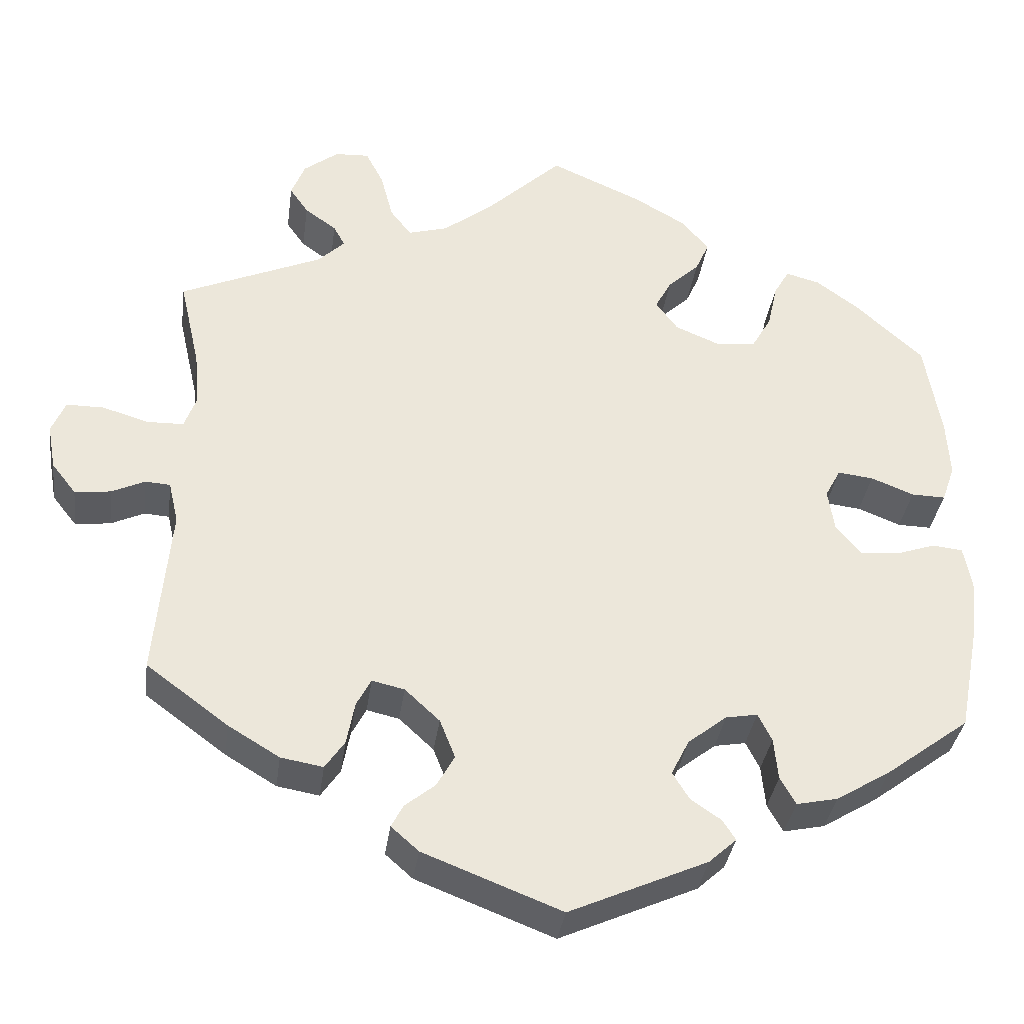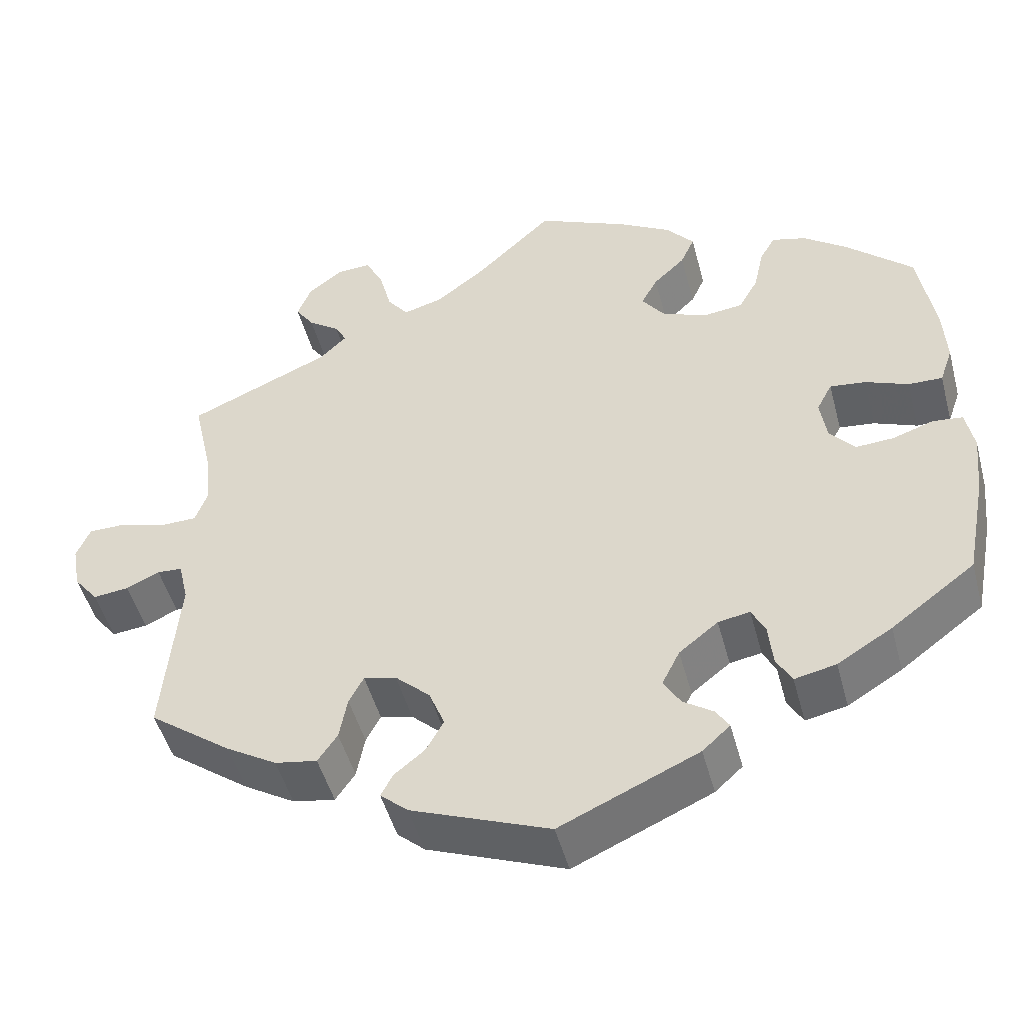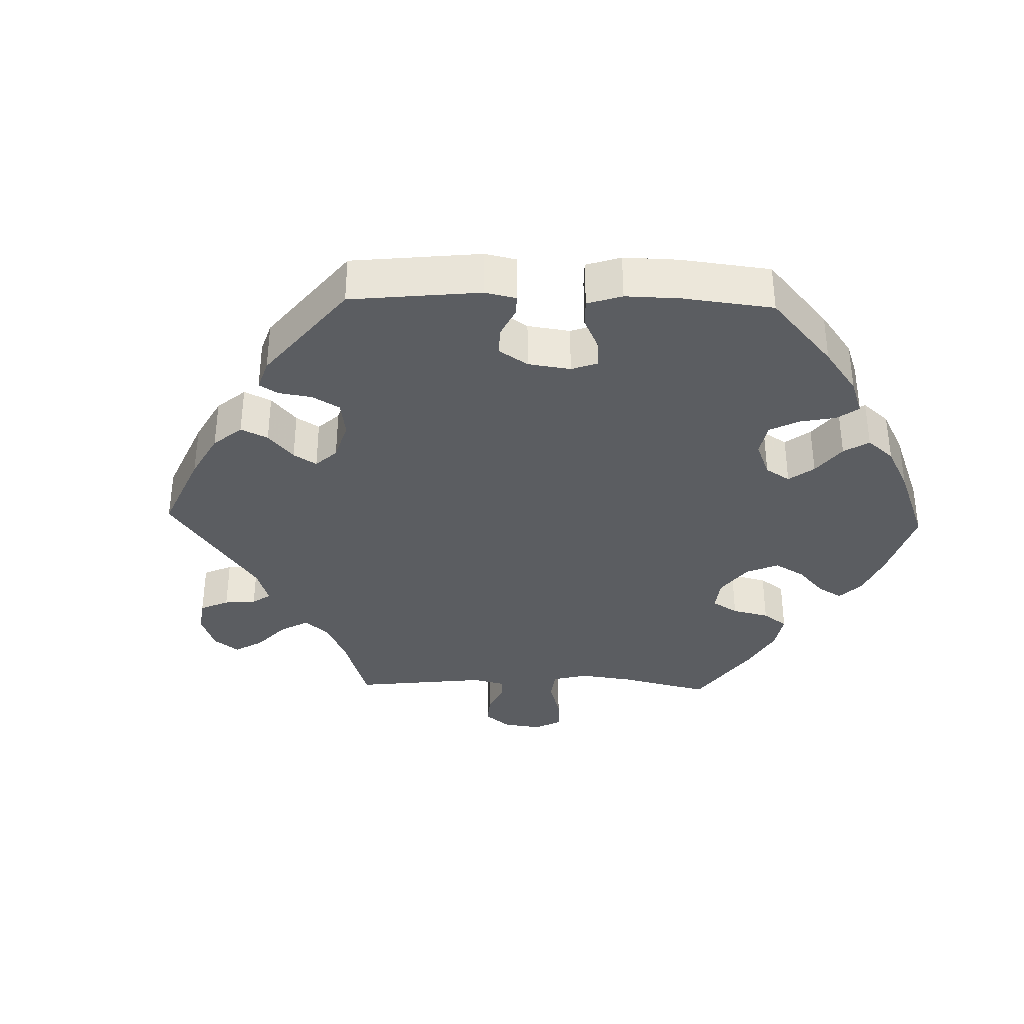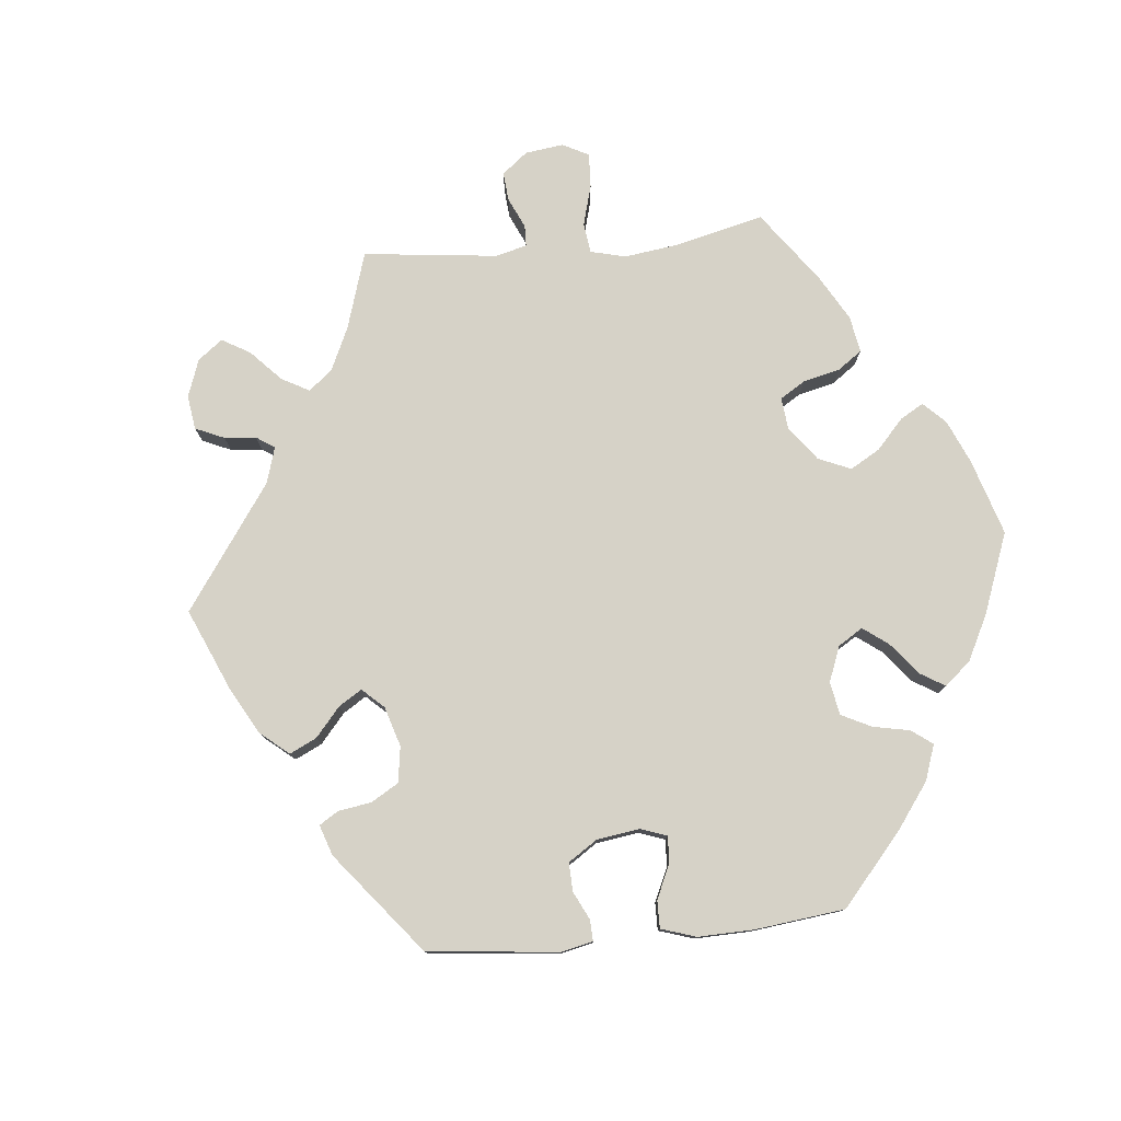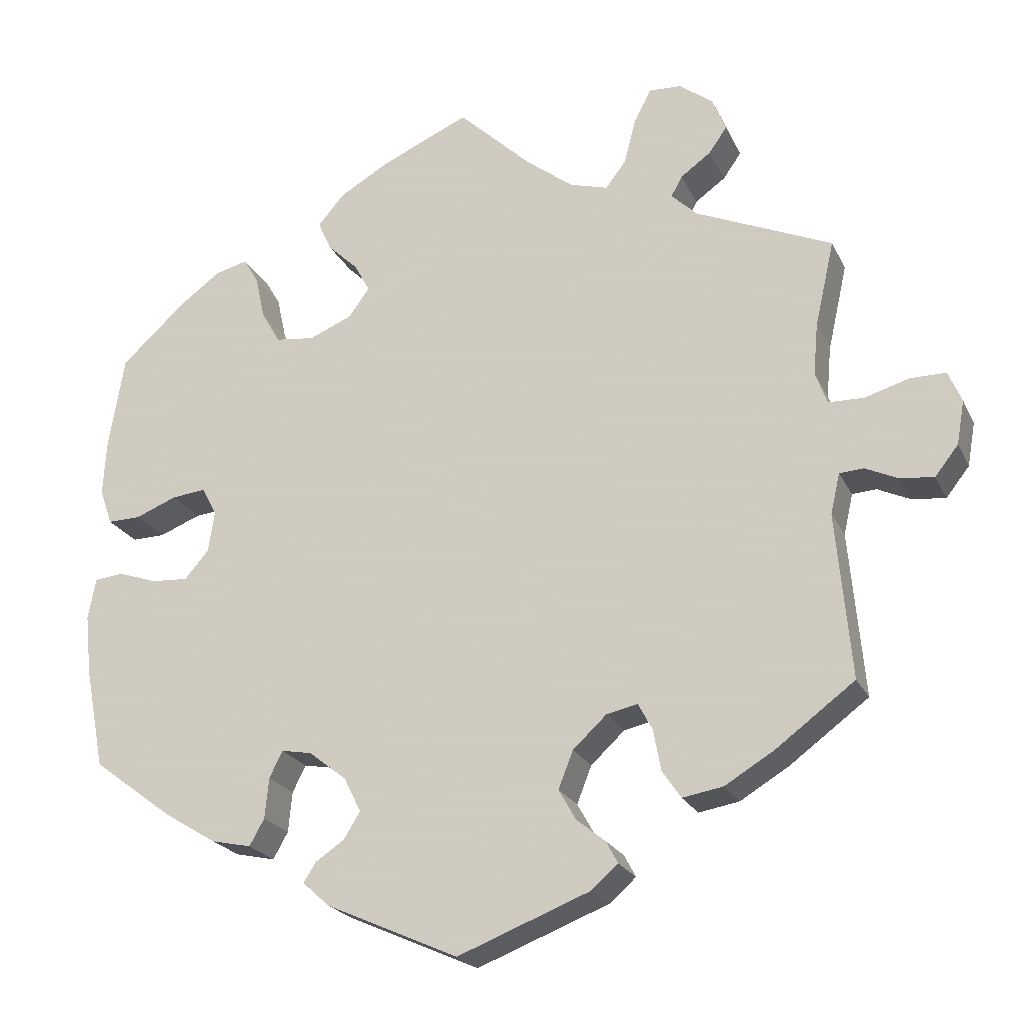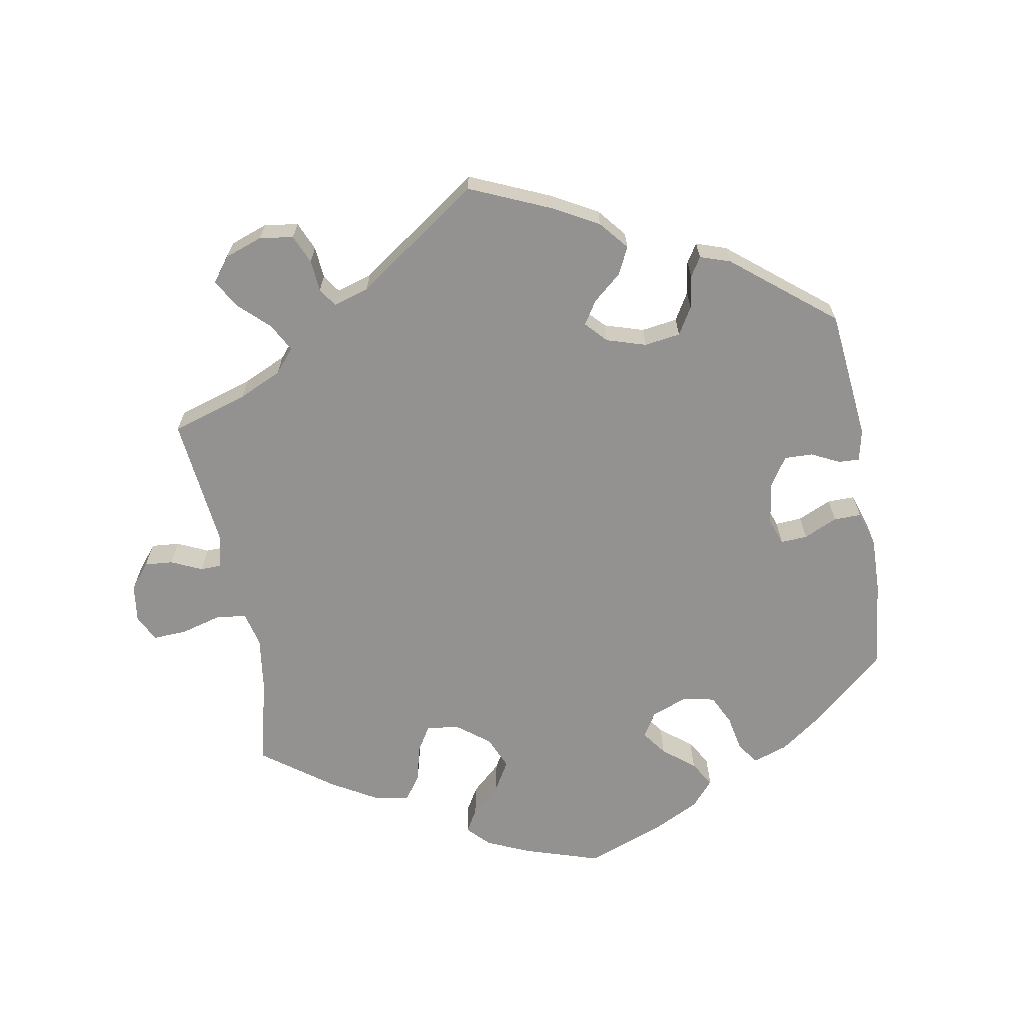
<metadata>
{"format":"obj","ext":"obj","renderer":"f3d","projection":"perspective","resolution":1024,"background":"white","views":[{"elev":-35.1,"azim":172.3,"up":"+Z"},{"elev":-48.3,"azim":-165.2,"up":"+Z"},{"elev":-35.7,"azim":-151.7,"up":"+Y"},{"elev":78.5,"azim":-155.7,"up":"+Y"},{"elev":-22.2,"azim":20.2,"up":"+Z"},{"elev":-66.5,"azim":130.0,"up":"+Y"}]}
</metadata>
<code>
v -0.525 0.07 -0.159
v -0.533 0.07 -0.082
v -0.523 0.07 -0.03
v -0.486 0.07 -0.026
v -0.436 0.07 -0.043
v -0.389 0.07 -0.046
v -0.358 0.07 -0.01
v -0.35 0.07 0.043
v -0.369 0.07 0.079
v -0.413 0.07 0.074
v -0.466 0.07 0.053
v -0.508 0.07 0.052
v -0.524 0.07 0.098
v -0.52 0.07 0.169
v -0.5 0.07 0.289
v -0.417 0.07 0.365
v -0.364 0.07 0.404
v -0.322 0.07 0.415
v -0.303 0.07 0.382
v -0.291 0.07 0.327
v -0.267 0.07 0.285
v -0.217 0.07 0.279
v -0.162 0.07 0.302
v -0.135 0.07 0.339
v -0.155 0.07 0.376
v -0.194 0.07 0.413
v -0.211 0.07 0.451
v -0.177 0.07 0.491
v -0.113 0.07 0.528
v 0 0.07 0.578
v 0.094 0.07 0.489
v 0.155 0.07 0.442
v 0.204 0.07 0.428
v 0.23 0.07 0.462
v 0.245 0.07 0.52
v 0.267 0.07 0.563
v 0.309 0.07 0.561
v 0.352 0.07 0.528
v 0.369 0.07 0.485
v 0.346 0.07 0.452
v 0.307 0.07 0.424
v 0.293 0.07 0.398
v 0.326 0.07 0.366
v 0.501 0.07 0.29
v 0.476 0.07 0.179
v 0.47 0.07 0.113
v 0.485 0.07 0.072
v 0.53 0.07 0.071
v 0.587 0.07 0.088
v 0.633 0.07 0.088
v 0.65 0.07 0.048
v 0.64 0.07 -0.008
v 0.61 0.07 -0.046
v 0.566 0.07 -0.041
v 0.525 0.07 -0.022
v 0.494 0.07 -0.024
v 0.482 0.07 -0.076
v 0.501 0.07 -0.288
v 0.4 0.07 -0.363
v 0.337 0.07 -0.401
v 0.285 0.07 -0.41
v 0.261 0.07 -0.375
v 0.251 0.07 -0.322
v 0.233 0.07 -0.288
v 0.193 0.07 -0.297
v 0.15 0.07 -0.337
v 0.131 0.07 -0.385
v 0.153 0.07 -0.424
v 0.19 0.07 -0.454
v 0.205 0.07 -0.482
v 0.171 0.07 -0.512
v 0.001 0.07 -0.578
v -0.169 0.07 -0.502
v -0.203 0.07 -0.471
v -0.187 0.07 -0.446
v -0.15 0.07 -0.421
v -0.129 0.07 -0.387
v -0.151 0.07 -0.343
v -0.199 0.07 -0.305
v -0.238 0.07 -0.298
v -0.255 0.07 -0.332
v -0.26 0.07 -0.384
v -0.279 0.07 -0.418
v -0.33 0.07 -0.407
v -0.397 0.07 -0.366
v -0.5 0.07 -0.289
v -0.525 0 -0.159
v -0.533 0 -0.082
v -0.523 0 -0.03
v -0.486 0 -0.026
v -0.436 0 -0.043
v -0.389 0 -0.046
v -0.358 0 -0.01
v -0.35 0 0.043
v -0.369 0 0.079
v -0.413 0 0.074
v -0.466 0 0.053
v -0.508 0 0.052
v -0.524 0 0.098
v -0.52 0 0.169
v -0.5 0 0.289
v -0.417 0 0.365
v -0.364 0 0.404
v -0.322 0 0.415
v -0.303 0 0.382
v -0.291 0 0.327
v -0.267 0 0.285
v -0.217 0 0.279
v -0.162 0 0.302
v -0.135 0 0.339
v -0.155 0 0.376
v -0.194 0 0.413
v -0.211 0 0.451
v -0.177 0 0.491
v -0.113 0 0.528
v 0 0 0.578
v 0.094 0 0.489
v 0.155 0 0.442
v 0.204 0 0.428
v 0.23 0 0.462
v 0.245 0 0.52
v 0.267 0 0.563
v 0.309 0 0.561
v 0.352 0 0.528
v 0.369 0 0.485
v 0.346 0 0.452
v 0.307 0 0.424
v 0.293 0 0.398
v 0.326 0 0.366
v 0.501 0 0.29
v 0.476 0 0.179
v 0.47 0 0.113
v 0.485 0 0.072
v 0.53 0 0.071
v 0.587 0 0.088
v 0.633 0 0.088
v 0.65 0 0.048
v 0.64 0 -0.008
v 0.61 0 -0.046
v 0.566 0 -0.041
v 0.525 0 -0.022
v 0.494 0 -0.024
v 0.482 0 -0.076
v 0.501 0 -0.288
v 0.4 0 -0.363
v 0.337 0 -0.401
v 0.285 0 -0.41
v 0.261 0 -0.375
v 0.251 0 -0.322
v 0.233 0 -0.288
v 0.193 0 -0.297
v 0.15 0 -0.337
v 0.131 0 -0.385
v 0.153 0 -0.424
v 0.19 0 -0.454
v 0.205 0 -0.482
v 0.171 0 -0.512
v 0.001 0 -0.578
v -0.169 0 -0.502
v -0.203 0 -0.471
v -0.187 0 -0.446
v -0.15 0 -0.421
v -0.129 0 -0.387
v -0.151 0 -0.343
v -0.199 0 -0.305
v -0.238 0 -0.298
v -0.255 0 -0.332
v -0.26 0 -0.384
v -0.279 0 -0.418
v -0.33 0 -0.407
v -0.397 0 -0.366
v -0.5 0 -0.289
f 81 82 83 84
f 80 81 84 85
f 73 74 75 76
f 73 76 77
f 72 73 77
f 71 72 77 78
f 68 69 70 71
f 67 68 71 78
f 60 61 62 63
f 60 63 64
f 57 58 59 60
f 56 57 60 64
f 52 53 54 55
f 52 55 56
f 51 52 56
f 48 49 50 51
f 47 48 51 56
f 46 47 56 64
f 43 44 45
f 42 43 45 46
f 38 39 40 41
f 38 41 42
f 37 38 42
f 34 35 36 37
f 33 34 37 42
f 32 33 42 46
f 28 29 30 31
f 25 26 27 28
f 24 25 28 31
f 23 24 31 32
f 17 18 19 20
f 17 20 21
f 16 17 21
f 15 16 21
f 14 15 21 22
f 10 11 12 13
f 9 10 13 14
f 2 3 4 5
f 2 5 6
f 1 2 6
f 80 85 86 1
f 66 67 78 79
f 65 66 79 80
f 23 32 46 64
f 22 23 64 65
f 9 14 22
f 8 9 22 65
f 7 8 65 80
f 80 1 6
f 6 7 80
f 170 169 168 167
f 171 170 167 166
f 162 161 160 159
f 163 162 159
f 163 159 158
f 164 163 158 157
f 157 156 155 154
f 164 157 154 153
f 149 148 147 146
f 150 149 146
f 146 145 144 143
f 150 146 143 142
f 141 140 139 138
f 142 141 138
f 142 138 137
f 137 136 135 134
f 142 137 134 133
f 150 142 133 132
f 131 130 129
f 132 131 129 128
f 127 126 125 124
f 128 127 124
f 128 124 123
f 123 122 121 120
f 128 123 120 119
f 132 128 119 118
f 117 116 115 114
f 114 113 112 111
f 117 114 111 110
f 118 117 110 109
f 106 105 104 103
f 107 106 103
f 107 103 102
f 107 102 101
f 108 107 101 100
f 99 98 97 96
f 100 99 96 95
f 91 90 89 88
f 92 91 88
f 92 88 87
f 87 172 171 166
f 165 164 153 152
f 166 165 152 151
f 150 132 118 109
f 151 150 109 108
f 108 100 95
f 151 108 95 94
f 166 151 94 93
f 92 87 166
f 166 93 92
f 1 87 88 2
f 2 88 89 3
f 3 89 90 4
f 4 90 91 5
f 5 91 92 6
f 6 92 93 7
f 7 93 94 8
f 8 94 95 9
f 9 95 96 10
f 10 96 97 11
f 11 97 98 12
f 12 98 99 13
f 13 99 100 14
f 14 100 101 15
f 15 101 102 16
f 16 102 103 17
f 17 103 104 18
f 18 104 105 19
f 19 105 106 20
f 20 106 107 21
f 21 107 108 22
f 22 108 109 23
f 23 109 110 24
f 24 110 111 25
f 25 111 112 26
f 26 112 113 27
f 27 113 114 28
f 28 114 115 29
f 29 115 116 30
f 30 116 117 31
f 31 117 118 32
f 32 118 119 33
f 33 119 120 34
f 34 120 121 35
f 35 121 122 36
f 36 122 123 37
f 37 123 124 38
f 38 124 125 39
f 39 125 126 40
f 40 126 127 41
f 41 127 128 42
f 42 128 129 43
f 43 129 130 44
f 44 130 131 45
f 45 131 132 46
f 46 132 133 47
f 47 133 134 48
f 48 134 135 49
f 49 135 136 50
f 50 136 137 51
f 51 137 138 52
f 52 138 139 53
f 53 139 140 54
f 54 140 141 55
f 55 141 142 56
f 56 142 143 57
f 57 143 144 58
f 58 144 145 59
f 59 145 146 60
f 60 146 147 61
f 61 147 148 62
f 62 148 149 63
f 63 149 150 64
f 64 150 151 65
f 65 151 152 66
f 66 152 153 67
f 67 153 154 68
f 68 154 155 69
f 69 155 156 70
f 70 156 157 71
f 71 157 158 72
f 72 158 159 73
f 73 159 160 74
f 74 160 161 75
f 75 161 162 76
f 76 162 163 77
f 77 163 164 78
f 78 164 165 79
f 79 165 166 80
f 80 166 167 81
f 81 167 168 82
f 82 168 169 83
f 83 169 170 84
f 84 170 171 85
f 85 171 172 86
f 86 172 87 1

</code>
